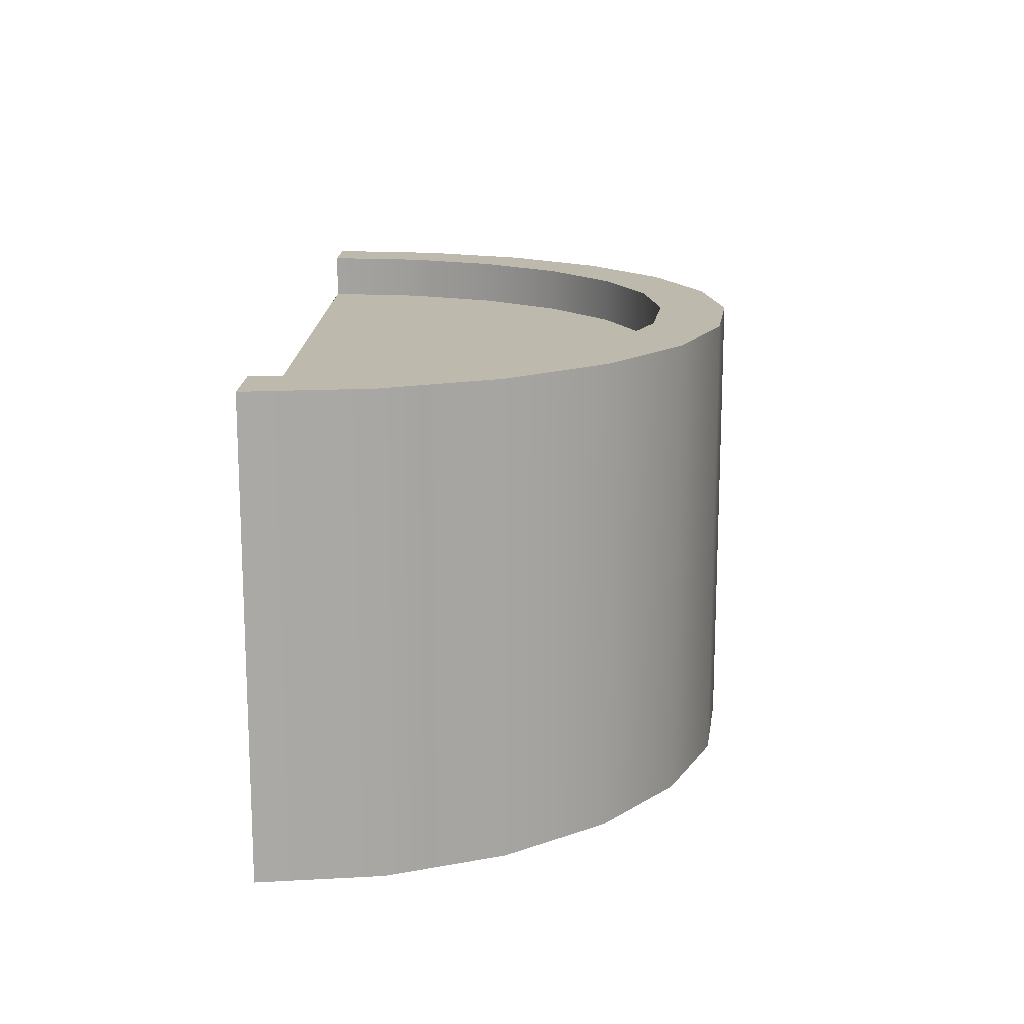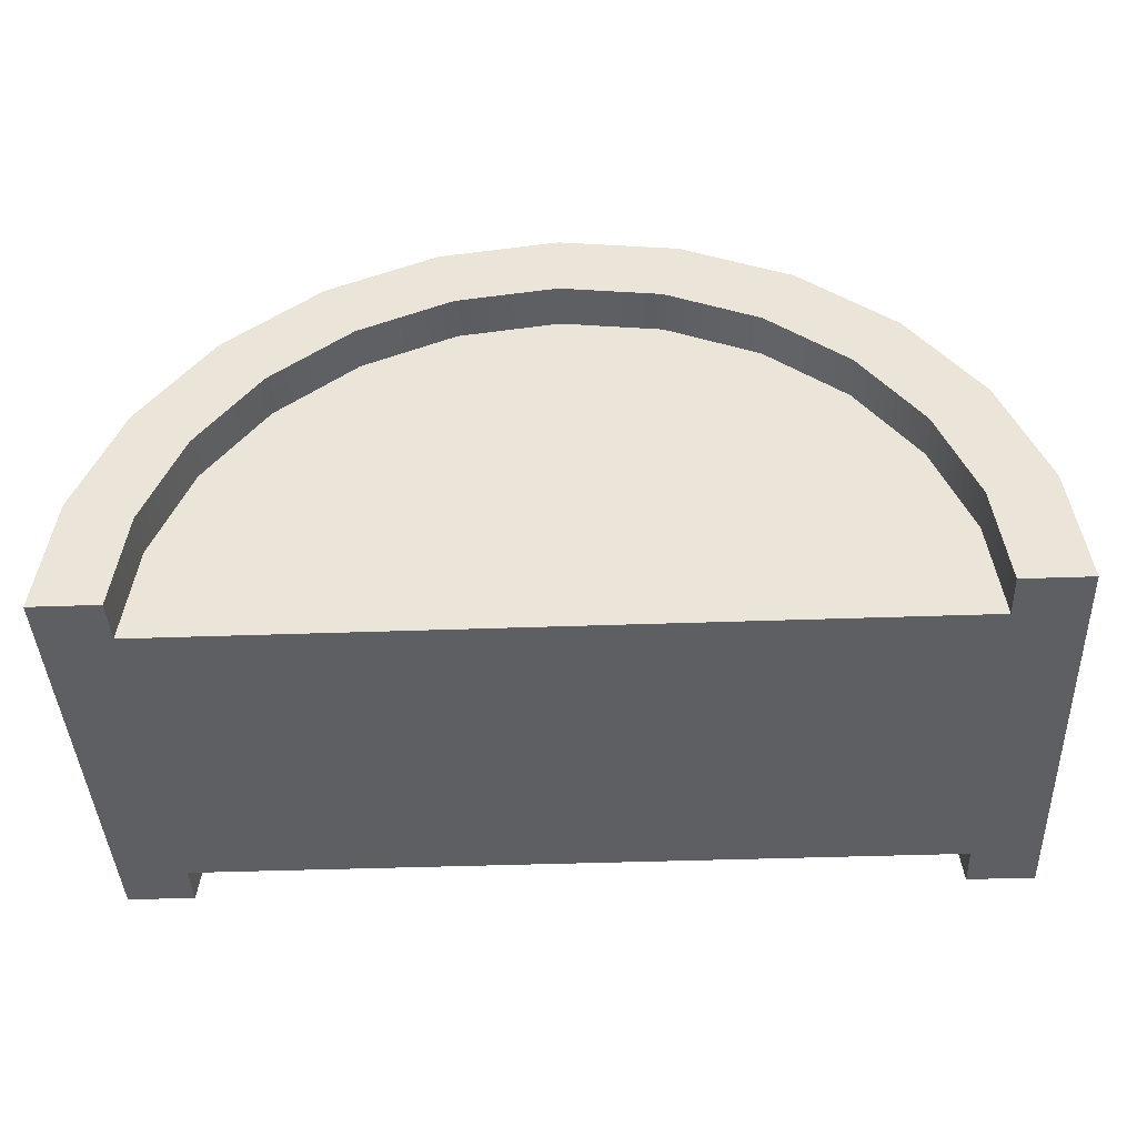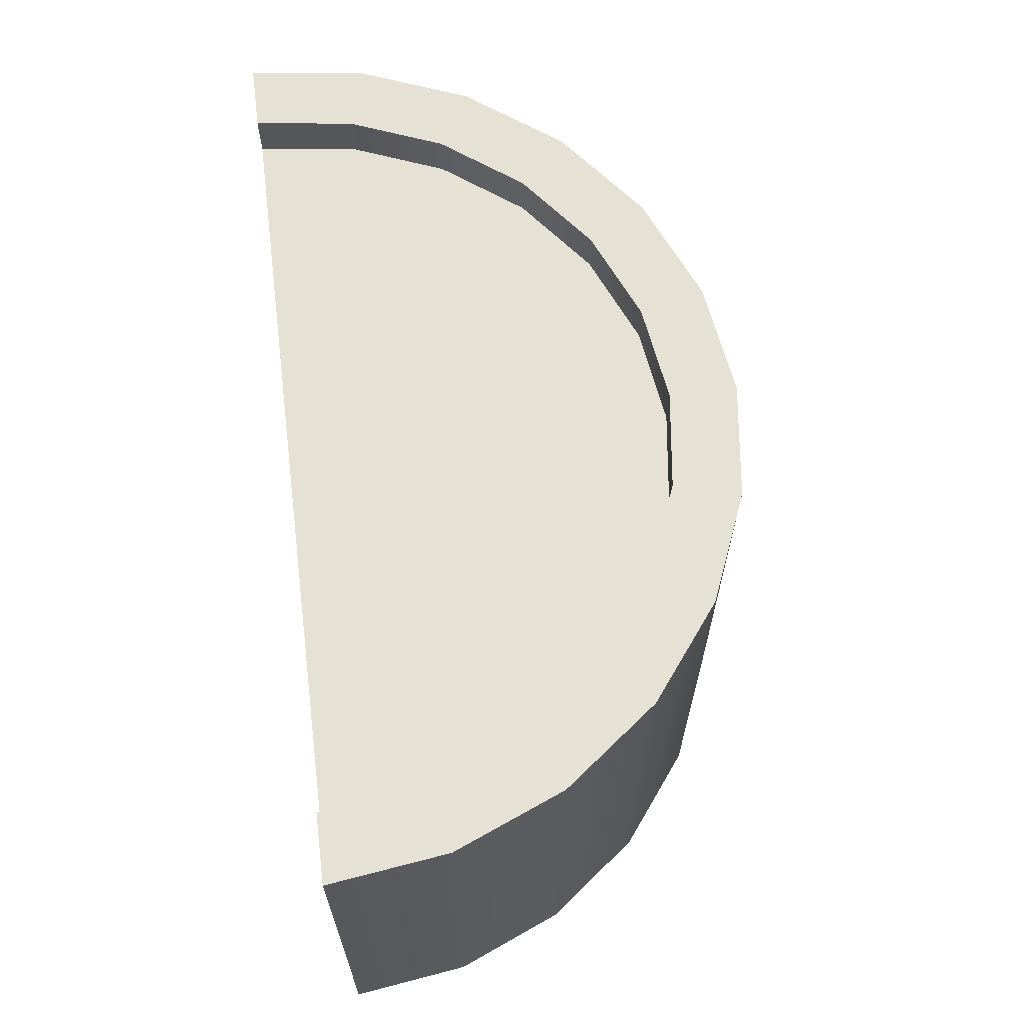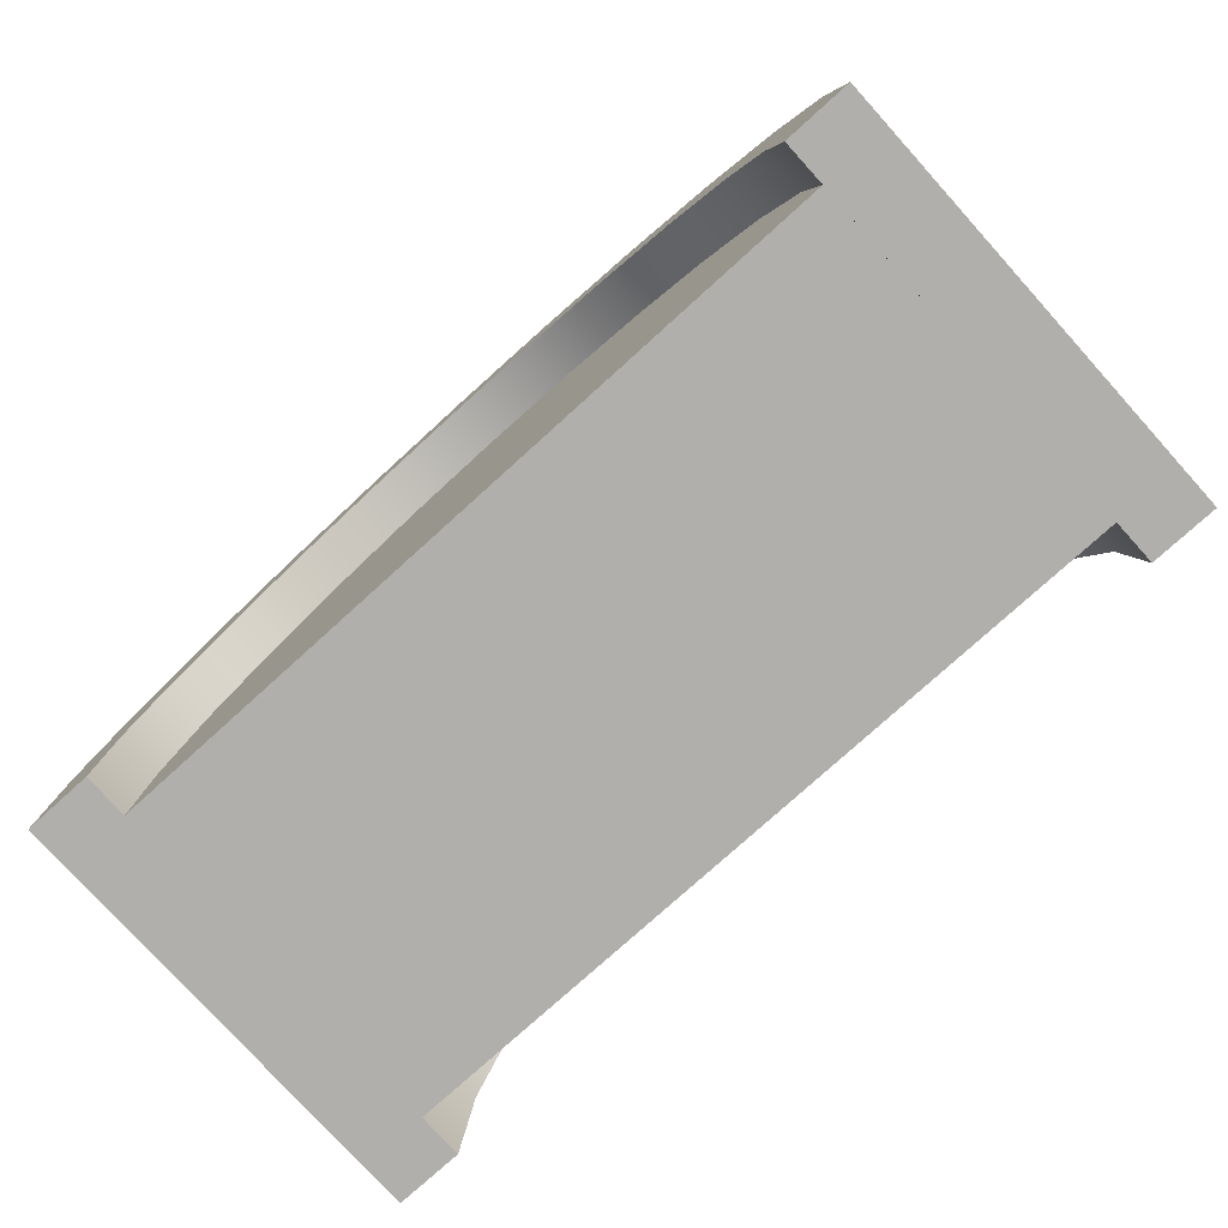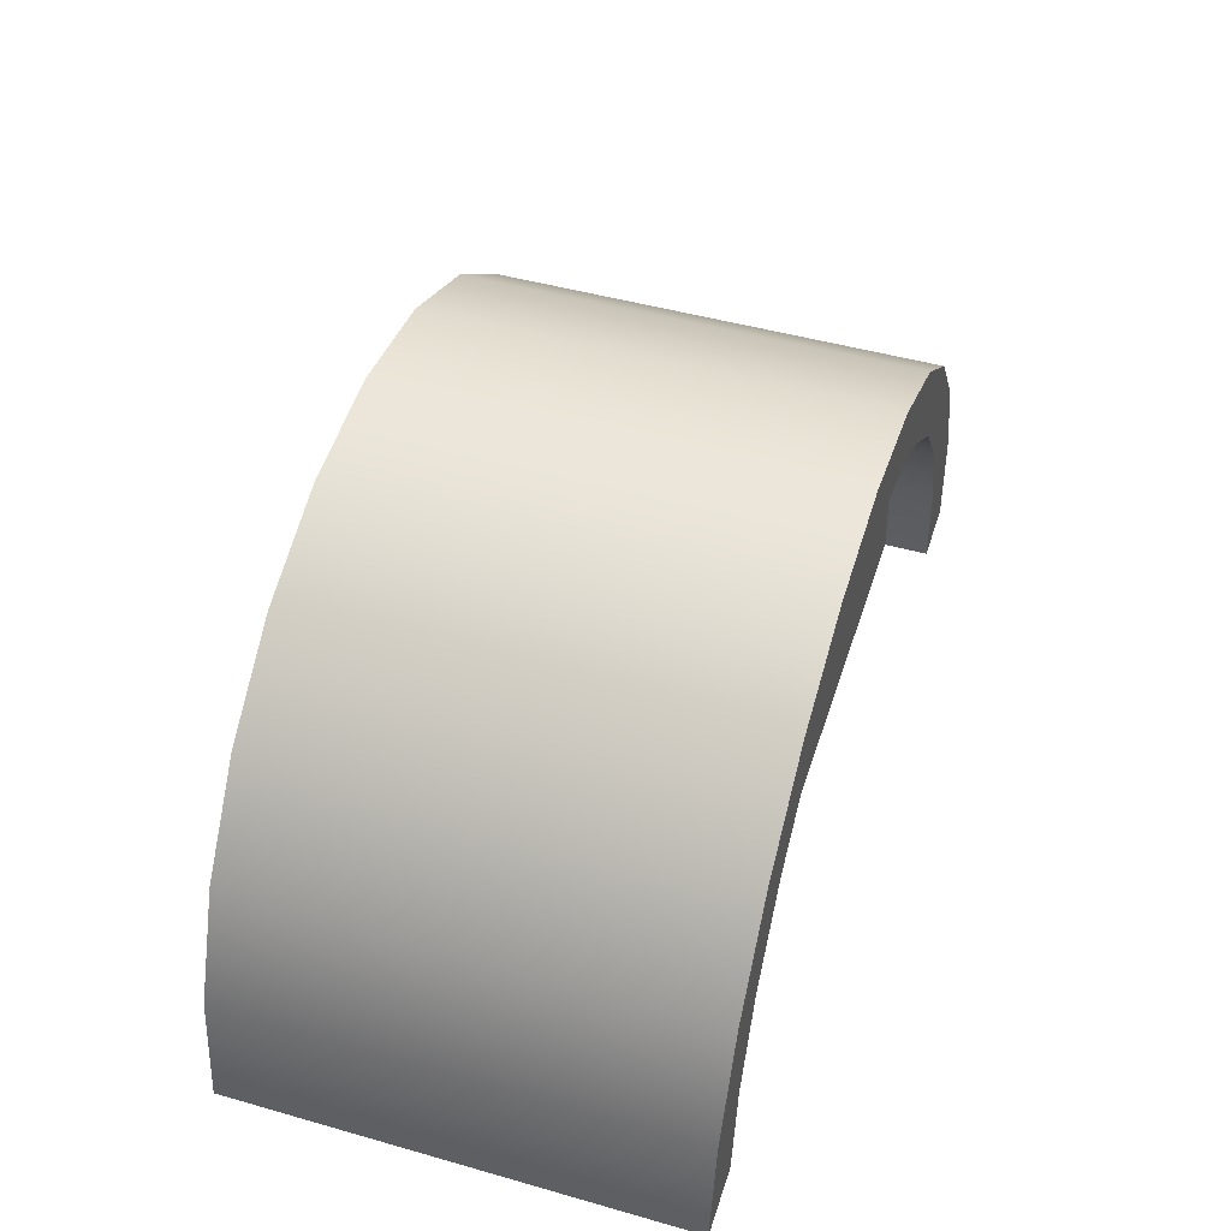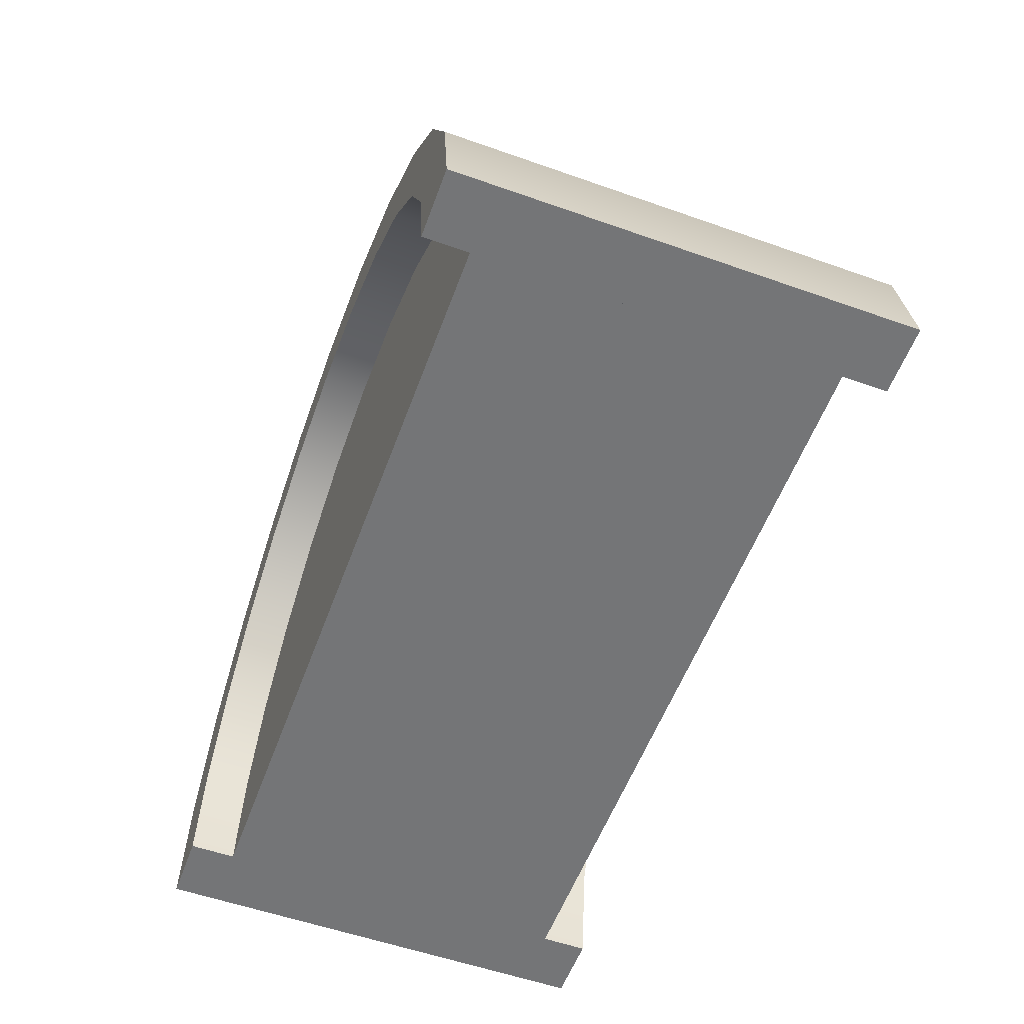
<metadata>
{"format":"obj","ext":"obj","renderer":"f3d","projection":"perspective","resolution":1024,"background":"white","views":[{"elev":15.1,"azim":90.9,"up":"+Z"},{"elev":-41.5,"azim":2.5,"up":"+Y"},{"elev":64.2,"azim":82.8,"up":"+Z"},{"elev":-78.1,"azim":42.1,"up":"+Y"},{"elev":47.4,"azim":-72.3,"up":"+Y"},{"elev":-56.5,"azim":69.8,"up":"+Y"}]}
</metadata>
<code>
g blockSnowCurve
v -1 3.92e-16 -0.5
v -0.9659 0.2588 -0.5
v -1 3.92e-16 0.5
v -0.9659 0.2588 0.5
v -0.866 0.5 -0.5
v -0.866 0.5 0.5
v -0.7071 0.7071 -0.5
v -0.7071 0.7071 0.5
v -0.5 0.866 -0.5
v -0.5 0.866 0.5
v -0.2588 0.9659 -0.5
v -0.2588 0.9659 0.5
v 0 1 -0.5
v 0 1 0.5
v 0.2588 0.9659 -0.5
v 0.2588 0.9659 0.5
v 0.5 0.866 -0.5
v 0.5 0.866 0.5
v 0.7071 0.7071 -0.5
v 0.7071 0.7071 0.5
v 0.866 0.5 -0.5
v 0.866 0.5 0.5
v 0.9659 0.2588 -0.5
v 0.9659 0.2588 0.5
v 1 3.92e-16 -0.5
v 1 3.92e-16 0.5
v 0.85 2.073e-15 0.5
v 0.821 0.22 0.5
v 0.7361 0.425 0.5
v 0.601 0.601 0.5
v 0.425 0.7361 0.5
v 0.22 0.821 0.5
v 0 0.85 0.5
v -0.22 0.821 0.5
v -0.425 0.7361 0.5
v -0.601 0.601 0.5
v -0.7361 0.425 0.5
v -0.821 0.22 0.5
v -0.85 0 0.5
v -0.85 0 0.4
v -0.85 3.92e-16 -0.4
v -0.85 3.92e-16 -0.5
v -0.821 0.22 -0.5
v -0.7361 0.425 -0.5
v -0.601 0.601 -0.5
v -0.425 0.7361 -0.5
v -0.22 0.821 -0.5
v 0 0.85 -0.5
v 0.22 0.821 -0.5
v 0.425 0.7361 -0.5
v 0.601 0.601 -0.5
v 0.7361 0.425 -0.5
v 0.821 0.22 -0.5
v 0.85 2.465e-15 -0.5
v -0.821 0.22 0.4
v 0.85 2.073e-15 0.4
v 0.821 0.22 0.4
v 0.7361 0.425 0.4
v 0.601 0.601 0.4
v 0.425 0.7361 0.4
v 0.22 0.821 0.4
v 0 0.85 0.4
v -0.22 0.821 0.4
v -0.425 0.7361 0.4
v -0.601 0.601 0.4
v -0.7361 0.425 0.4
v -0.821 0.22 -0.4
v -0.7361 0.425 -0.4
v -0.601 0.601 -0.4
v -0.425 0.7361 -0.4
v -0.22 0.821 -0.4
v 0 0.85 -0.4
v 0.22 0.821 -0.4
v 0.425 0.7361 -0.4
v 0.601 0.601 -0.4
v 0.7361 0.425 -0.4
v 0.821 0.22 -0.4
v 0.85 2.465e-15 -0.4
f 3 2 1
f 2 3 4
f 4 5 2
f 5 4 6
f 6 7 5
f 7 6 8
f 7 10 9
f 10 7 8
f 9 12 11
f 12 9 10
f 11 14 13
f 14 11 12
f 13 16 15
f 16 13 14
f 15 18 17
f 18 15 16
f 17 20 19
f 20 17 18
f 20 21 19
f 21 20 22
f 22 23 21
f 23 22 24
f 24 25 23
f 25 24 26
f 24 27 26
f 27 24 28
f 28 24 29
f 29 24 22
f 29 22 30
f 30 22 20
f 30 20 31
f 31 20 18
f 31 18 32
f 32 18 33
f 33 18 10
f 10 18 12
f 12 18 16
f 12 16 14
f 10 34 33
f 10 35 34
f 8 35 10
f 8 36 35
f 6 36 8
f 6 37 36
f 4 37 6
f 4 38 37
f 3 38 4
f 38 3 39
f 3 40 39
f 40 3 41
f 41 3 42
f 42 3 1
f 2 42 1
f 42 2 43
f 43 2 44
f 44 2 5
f 44 5 45
f 45 5 7
f 45 7 46
f 46 7 9
f 46 9 47
f 47 9 48
f 17 48 9
f 17 49 48
f 17 50 49
f 19 50 17
f 19 51 50
f 21 51 19
f 21 52 51
f 23 52 21
f 23 53 52
f 23 54 53
f 54 23 25
f 17 9 11
f 17 11 15
f 15 11 13
f 38 40 55
f 40 38 39
f 27 57 56
f 57 27 28
f 28 58 57
f 58 28 29
f 29 59 58
f 59 29 30
f 31 59 30
f 59 31 60
f 32 60 31
f 60 32 61
f 33 61 32
f 61 33 62
f 34 62 33
f 62 34 63
f 35 63 34
f 63 35 64
f 36 64 35
f 64 36 65
f 36 66 65
f 66 36 37
f 37 55 66
f 55 37 38
f 67 42 43
f 42 67 41
f 68 43 44
f 43 68 67
f 69 44 45
f 44 69 68
f 69 46 70
f 46 69 45
f 70 47 71
f 47 70 46
f 71 48 72
f 48 71 47
f 72 49 73
f 49 72 48
f 73 50 74
f 50 73 49
f 74 51 75
f 51 74 50
f 76 51 52
f 51 76 75
f 77 52 53
f 52 77 76
f 78 53 54
f 53 78 77
f 27 25 26
f 25 27 54
f 54 27 56
f 54 56 78
f 56 55 40
f 55 56 57
f 55 57 58
f 55 58 66
f 66 58 65
f 65 58 59
f 65 59 60
f 65 60 64
f 64 60 63
f 63 60 61
f 63 61 62
f 67 78 41
f 78 67 77
f 77 67 76
f 76 67 68
f 76 68 69
f 76 69 75
f 75 69 74
f 74 69 70
f 74 70 71
f 74 71 73
f 73 71 72
f 40 78 56
f 78 40 41

</code>
